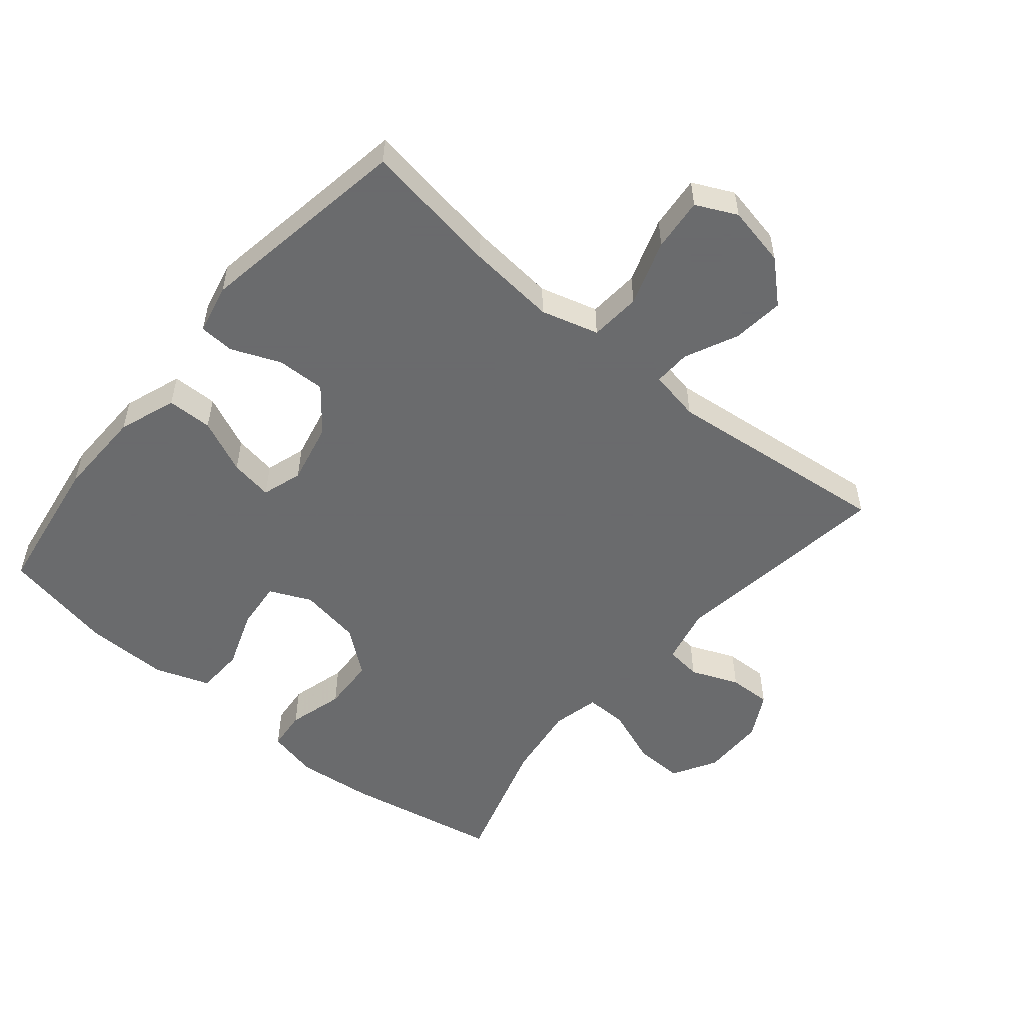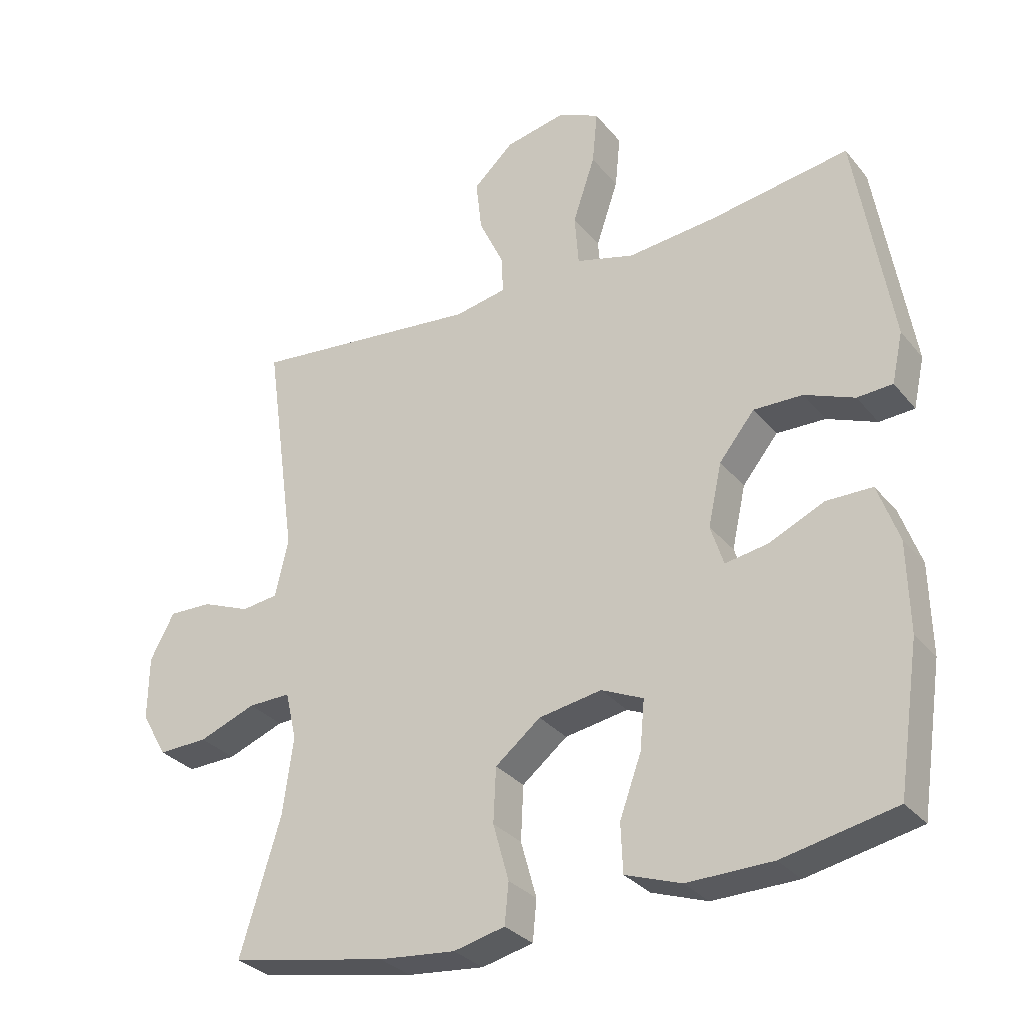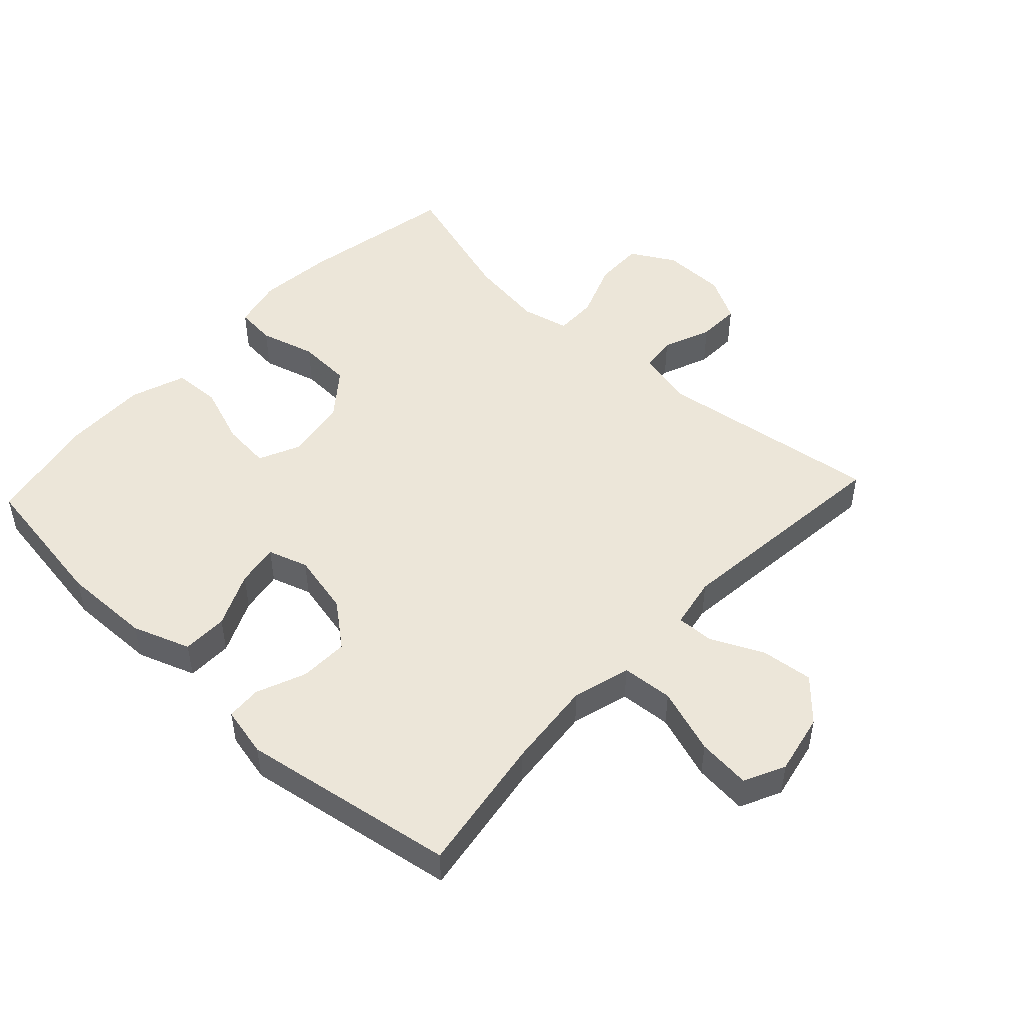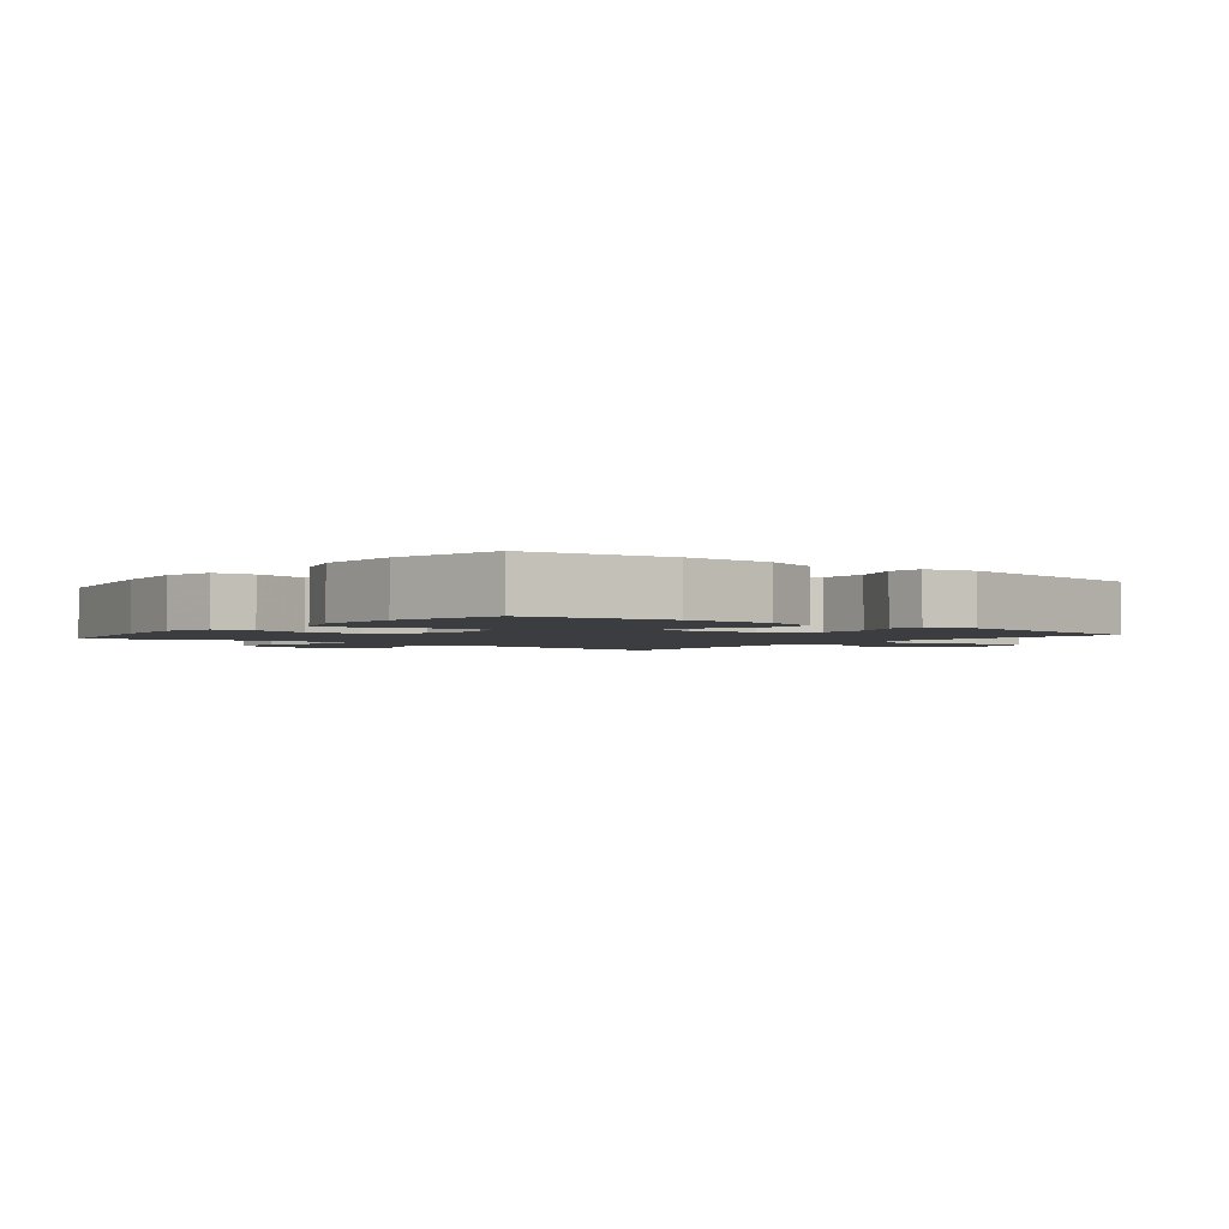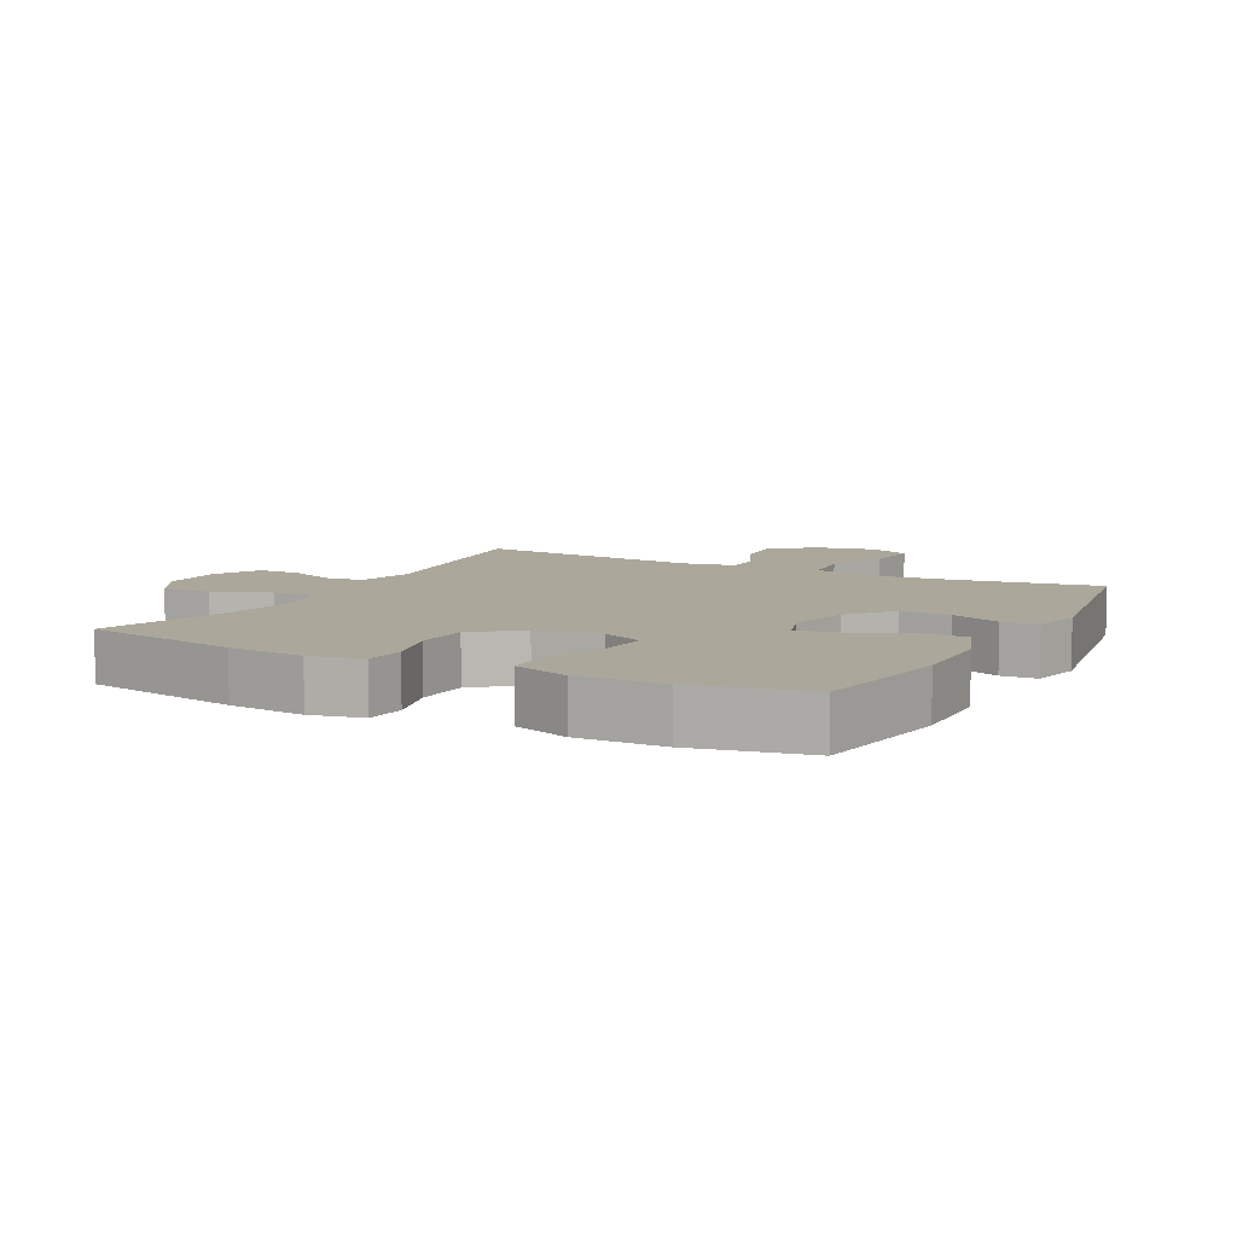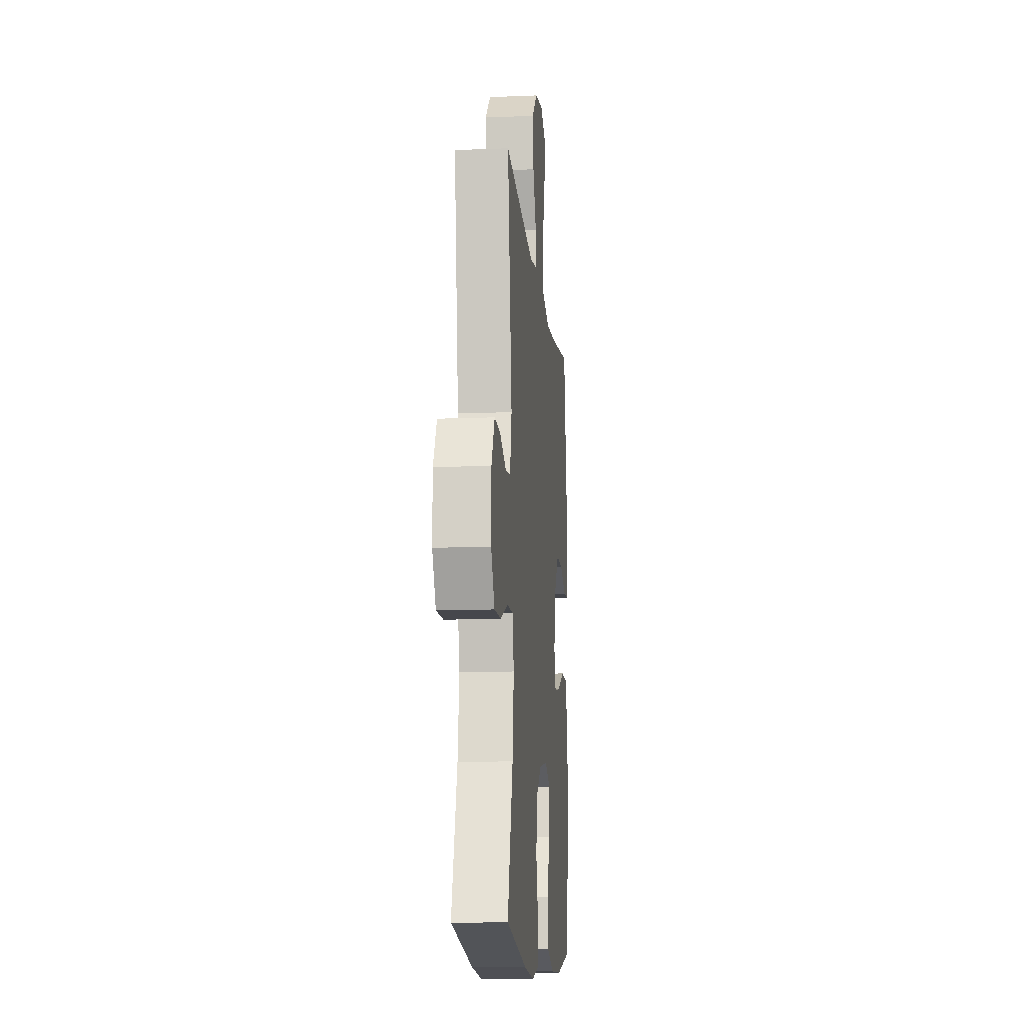
<metadata>
{"format":"obj","ext":"obj","renderer":"f3d","projection":"perspective","resolution":1024,"background":"white","views":[{"elev":-53.2,"azim":-39.8,"up":"+Y"},{"elev":-30.8,"azim":-148.1,"up":"+Z"},{"elev":49.1,"azim":-47.0,"up":"+Y"},{"elev":-2.3,"azim":-128.5,"up":"+Y"},{"elev":8.1,"azim":-152.3,"up":"+Y"},{"elev":-12.4,"azim":95.4,"up":"+Z"}]}
</metadata>
<code>
v 0.5 0.07 -0.5
v 0.26 0.07 -0.546
v 0.143 0.07 -0.558
v 0.065 0.07 -0.54
v 0.059 0.07 -0.478
v 0.083 0.07 -0.392
v 0.079 0.07 -0.309
v 0.01 0.07 -0.254
v -0.086 0.07 -0.238
v -0.15 0.07 -0.267
v -0.143 0.07 -0.342
v -0.11 0.07 -0.433
v -0.113 0.07 -0.507
v -0.198 0.07 -0.537
v -0.328 0.07 -0.535
v -0.5 0.07 -0.5
v -0.533 0.07 -0.28
v -0.53 0.07 -0.143
v -0.498 0.07 -0.054
v -0.428 0.07 -0.053
v -0.344 0.07 -0.091
v -0.278 0.07 -0.102
v -0.258 0.07 -0.04
v -0.279 0.07 0.055
v -0.333 0.07 0.122
v -0.408 0.07 0.12
v -0.484 0.07 0.089
v -0.538 0.07 0.092
v -0.555 0.07 0.169
v -0.5 0.07 0.5
v -0.288 0.07 0.467
v -0.152 0.07 0.454
v -0.063 0.07 0.479
v -0.057 0.07 0.558
v -0.091 0.07 0.659
v -0.099 0.07 0.741
v -0.036 0.07 0.771
v 0.057 0.07 0.752
v 0.119 0.07 0.695
v 0.11 0.07 0.615
v 0.072 0.07 0.534
v 0.07 0.07 0.477
v 0.149 0.07 0.462
v 0.5 0.07 0.5
v 0.452 0.07 0.156
v 0.472 0.07 0.068
v 0.528 0.07 0.061
v 0.602 0.07 0.091
v 0.668 0.07 0.093
v 0.705 0.07 0.024
v 0.706 0.07 -0.074
v 0.667 0.07 -0.142
v 0.591 0.07 -0.14
v 0.504 0.07 -0.107
v 0.439 0.07 -0.106
v 0.422 0.07 -0.179
v 0.438 0.07 -0.296
v 0.5 0 -0.5
v 0.26 0 -0.546
v 0.143 0 -0.558
v 0.065 0 -0.54
v 0.059 0 -0.478
v 0.083 0 -0.392
v 0.079 0 -0.309
v 0.01 0 -0.254
v -0.086 0 -0.238
v -0.15 0 -0.267
v -0.143 0 -0.342
v -0.11 0 -0.433
v -0.113 0 -0.507
v -0.198 0 -0.537
v -0.328 0 -0.535
v -0.5 0 -0.5
v -0.533 0 -0.28
v -0.53 0 -0.143
v -0.498 0 -0.054
v -0.428 0 -0.053
v -0.344 0 -0.091
v -0.278 0 -0.102
v -0.258 0 -0.04
v -0.279 0 0.055
v -0.333 0 0.122
v -0.408 0 0.12
v -0.484 0 0.089
v -0.538 0 0.092
v -0.555 0 0.169
v -0.5 0 0.5
v -0.288 0 0.467
v -0.152 0 0.454
v -0.063 0 0.479
v -0.057 0 0.558
v -0.091 0 0.659
v -0.099 0 0.741
v -0.036 0 0.771
v 0.057 0 0.752
v 0.119 0 0.695
v 0.11 0 0.615
v 0.072 0 0.534
v 0.07 0 0.477
v 0.149 0 0.462
v 0.5 0 0.5
v 0.452 0 0.156
v 0.472 0 0.068
v 0.528 0 0.061
v 0.602 0 0.091
v 0.668 0 0.093
v 0.705 0 0.024
v 0.706 0 -0.074
v 0.667 0 -0.142
v 0.591 0 -0.14
v 0.504 0 -0.107
v 0.439 0 -0.106
v 0.422 0 -0.179
v 0.438 0 -0.296
f 52 53 54
f 51 52 54
f 50 51 54
f 49 50 54
f 48 49 54
f 47 48 54
f 46 47 54 55
f 45 46 55 56
f 43 44 45
f 42 43 45 56
f 39 40 41
f 38 39 41
f 37 38 41
f 36 37 41
f 35 36 41
f 34 35 41
f 33 34 41 42
f 42 56 57
f 33 42 57
f 32 33 57
f 29 30 31
f 28 29 31
f 27 28 31
f 26 27 31
f 25 26 31 32
f 19 20 21
f 18 19 21
f 17 18 21
f 16 17 21
f 15 16 21
f 14 15 21
f 13 14 21
f 12 13 21
f 11 12 21
f 10 11 21 22
f 9 10 22 23
f 4 5 6
f 3 4 6
f 2 3 6
f 1 2 6
f 57 1 6
f 57 6 7
f 57 7 8
f 32 57 8
f 25 32 8
f 24 25 8
f 8 9 23 24
f 111 110 109
f 111 109 108
f 111 108 107
f 111 107 106
f 111 106 105
f 111 105 104
f 112 111 104 103
f 113 112 103 102
f 102 101 100
f 113 102 100 99
f 98 97 96
f 98 96 95
f 98 95 94
f 98 94 93
f 98 93 92
f 98 92 91
f 99 98 91 90
f 114 113 99
f 114 99 90
f 114 90 89
f 88 87 86
f 88 86 85
f 88 85 84
f 88 84 83
f 89 88 83 82
f 78 77 76
f 78 76 75
f 78 75 74
f 78 74 73
f 78 73 72
f 78 72 71
f 78 71 70
f 78 70 69
f 78 69 68
f 79 78 68 67
f 80 79 67 66
f 63 62 61
f 63 61 60
f 63 60 59
f 63 59 58
f 63 58 114
f 64 63 114
f 65 64 114
f 65 114 89
f 65 89 82
f 65 82 81
f 81 80 66 65
f 1 58 59 2
f 2 59 60 3
f 3 60 61 4
f 4 61 62 5
f 5 62 63 6
f 6 63 64 7
f 7 64 65 8
f 8 65 66 9
f 9 66 67 10
f 10 67 68 11
f 11 68 69 12
f 12 69 70 13
f 13 70 71 14
f 14 71 72 15
f 15 72 73 16
f 16 73 74 17
f 17 74 75 18
f 18 75 76 19
f 19 76 77 20
f 20 77 78 21
f 21 78 79 22
f 22 79 80 23
f 23 80 81 24
f 24 81 82 25
f 25 82 83 26
f 26 83 84 27
f 27 84 85 28
f 28 85 86 29
f 29 86 87 30
f 30 87 88 31
f 31 88 89 32
f 32 89 90 33
f 33 90 91 34
f 34 91 92 35
f 35 92 93 36
f 36 93 94 37
f 37 94 95 38
f 38 95 96 39
f 39 96 97 40
f 40 97 98 41
f 41 98 99 42
f 42 99 100 43
f 43 100 101 44
f 44 101 102 45
f 45 102 103 46
f 46 103 104 47
f 47 104 105 48
f 48 105 106 49
f 49 106 107 50
f 50 107 108 51
f 51 108 109 52
f 52 109 110 53
f 53 110 111 54
f 54 111 112 55
f 55 112 113 56
f 56 113 114 57
f 57 114 58 1

</code>
